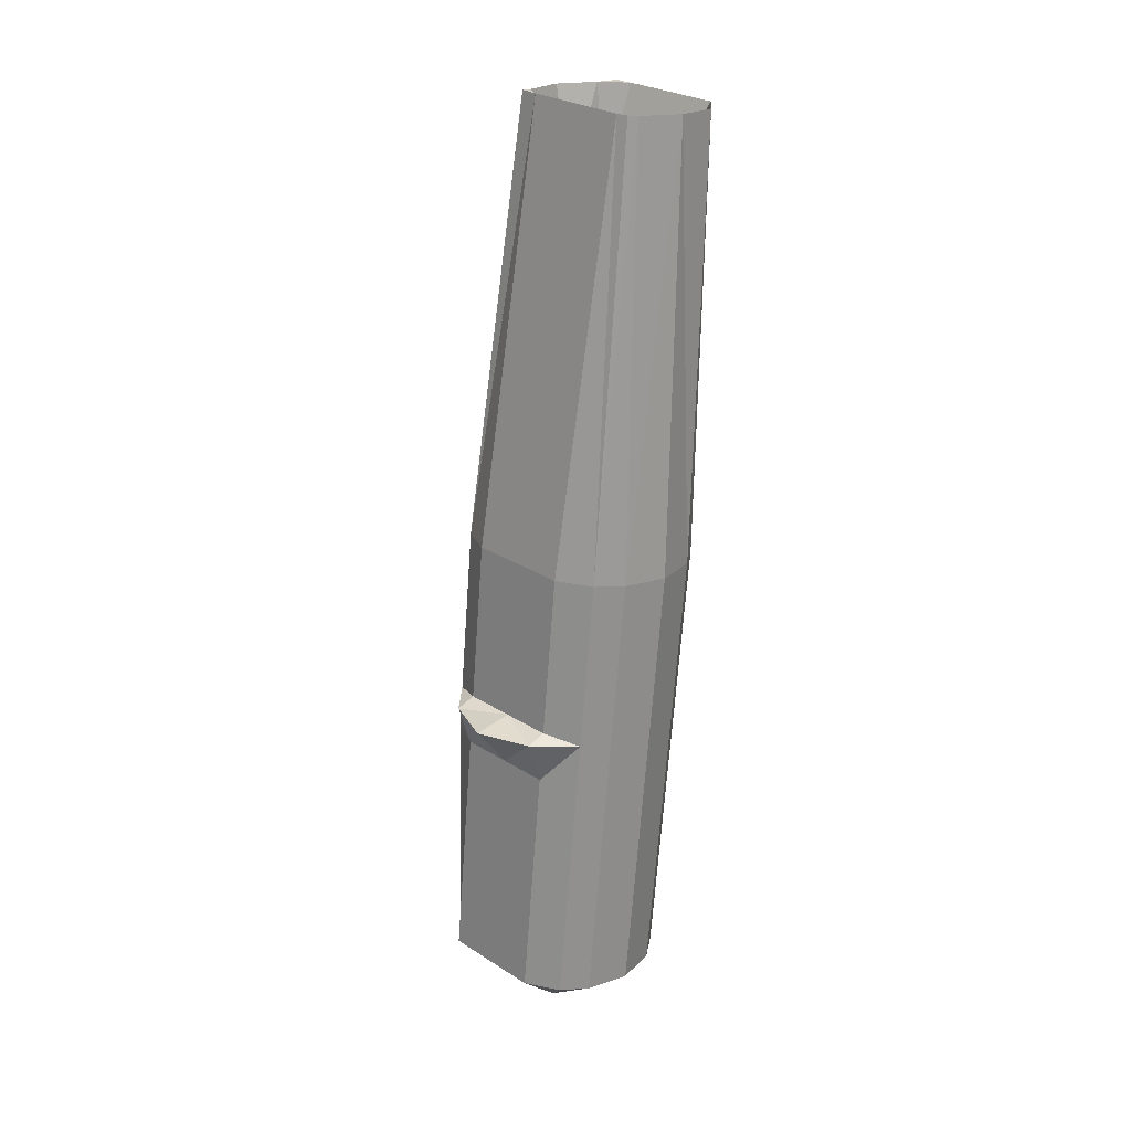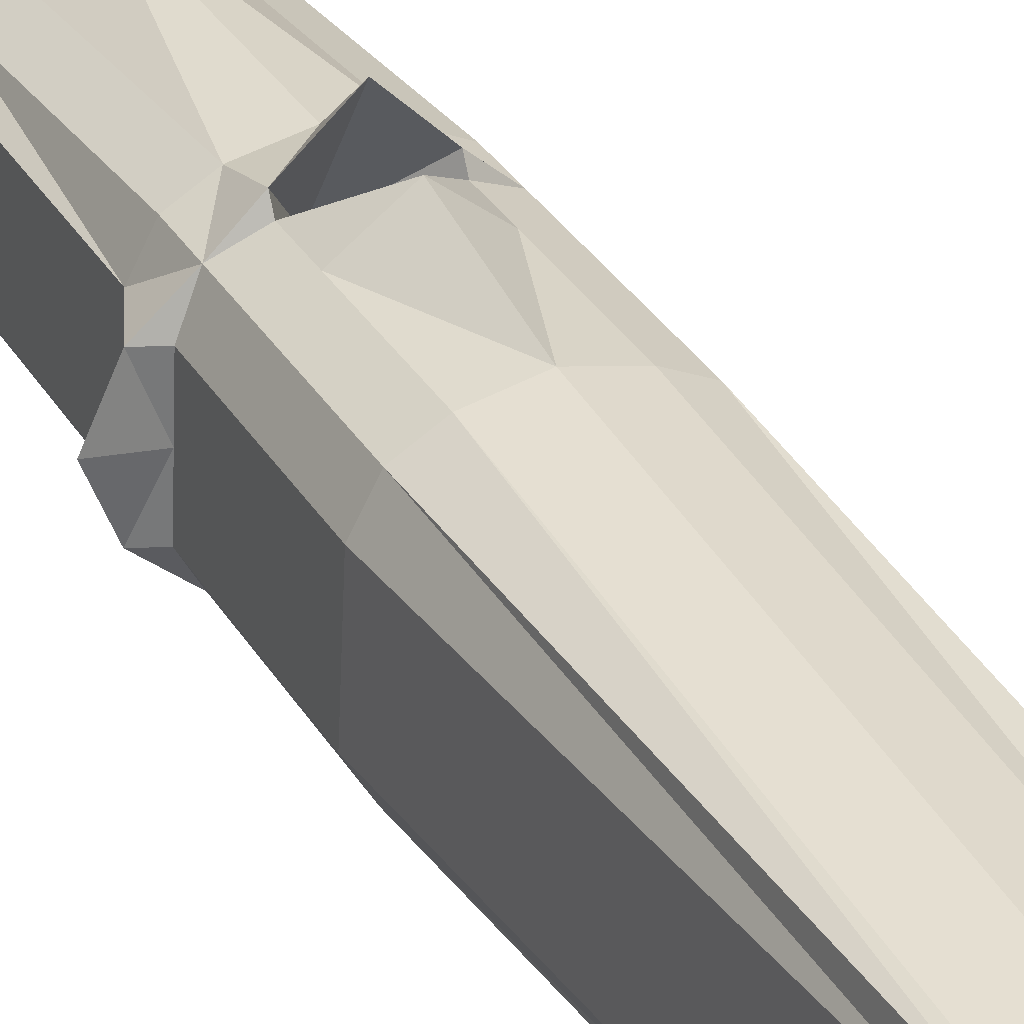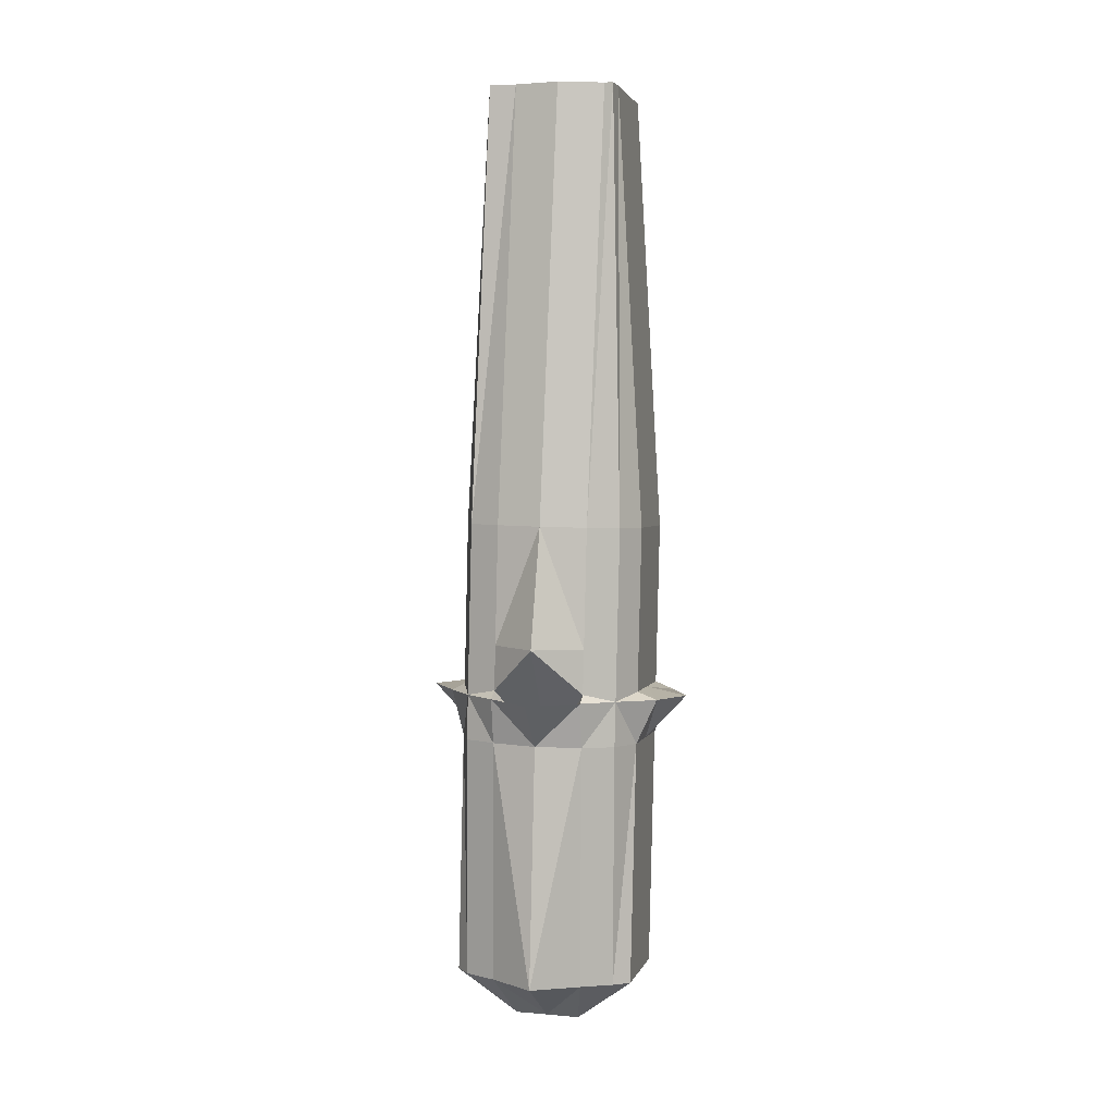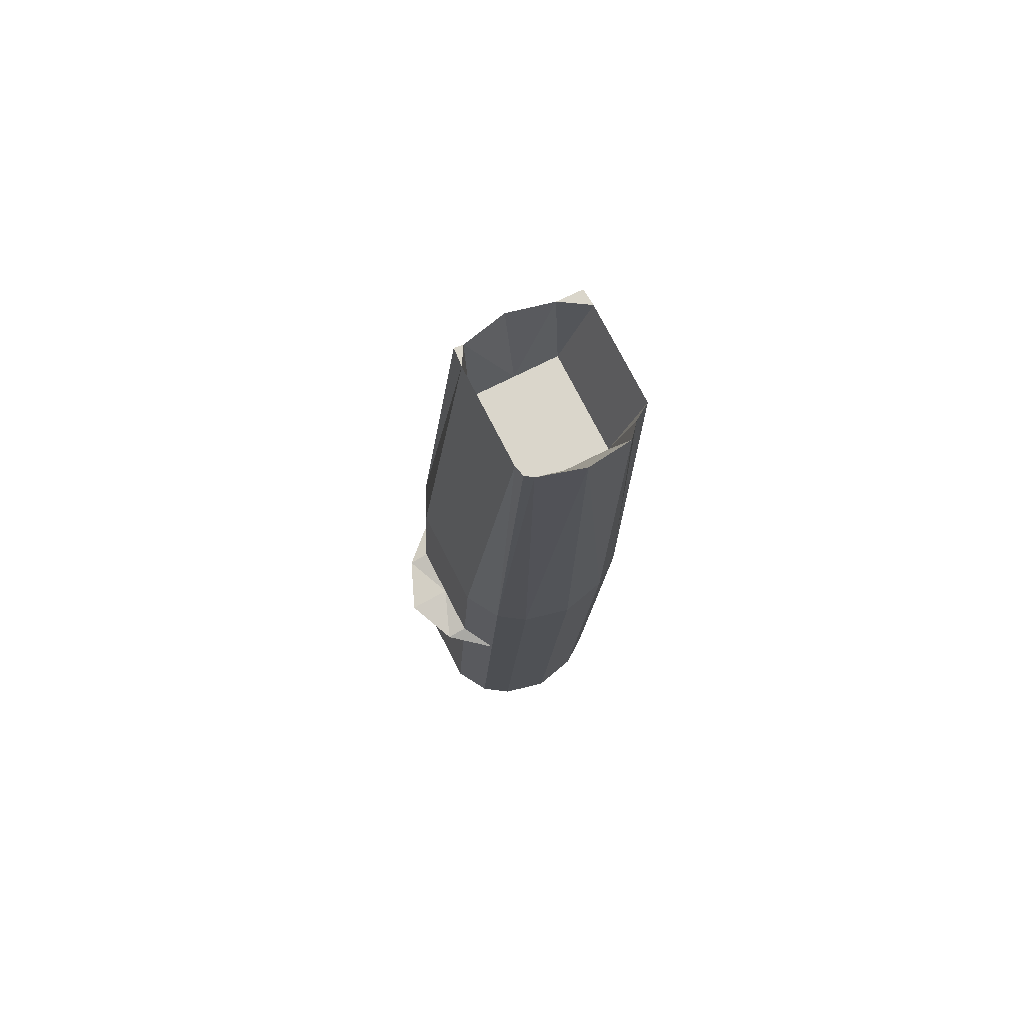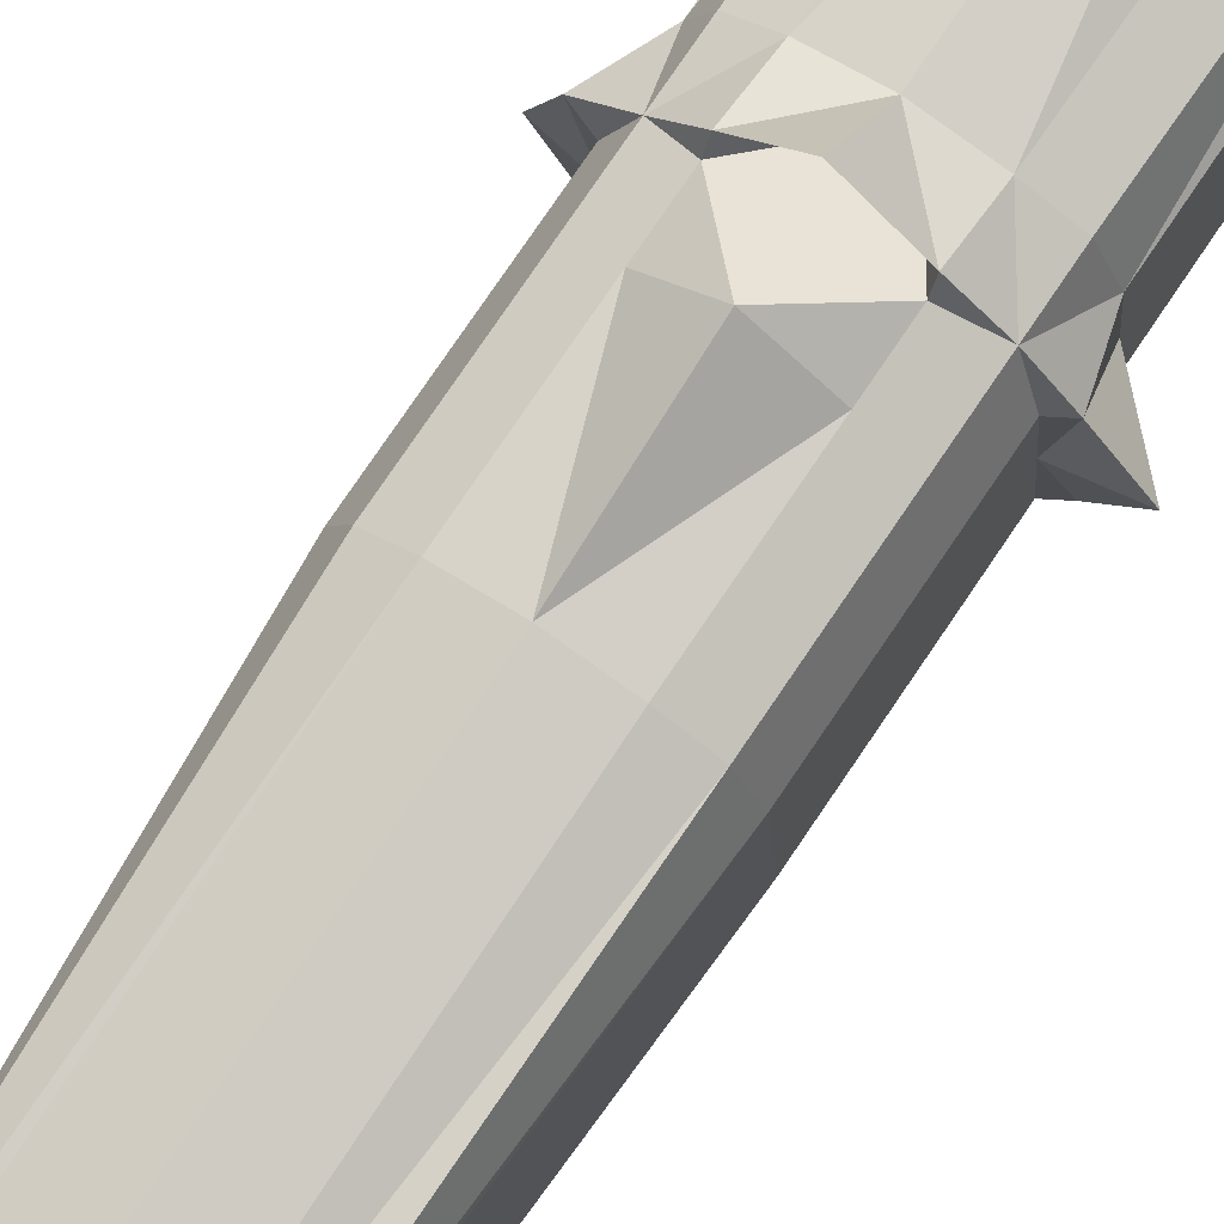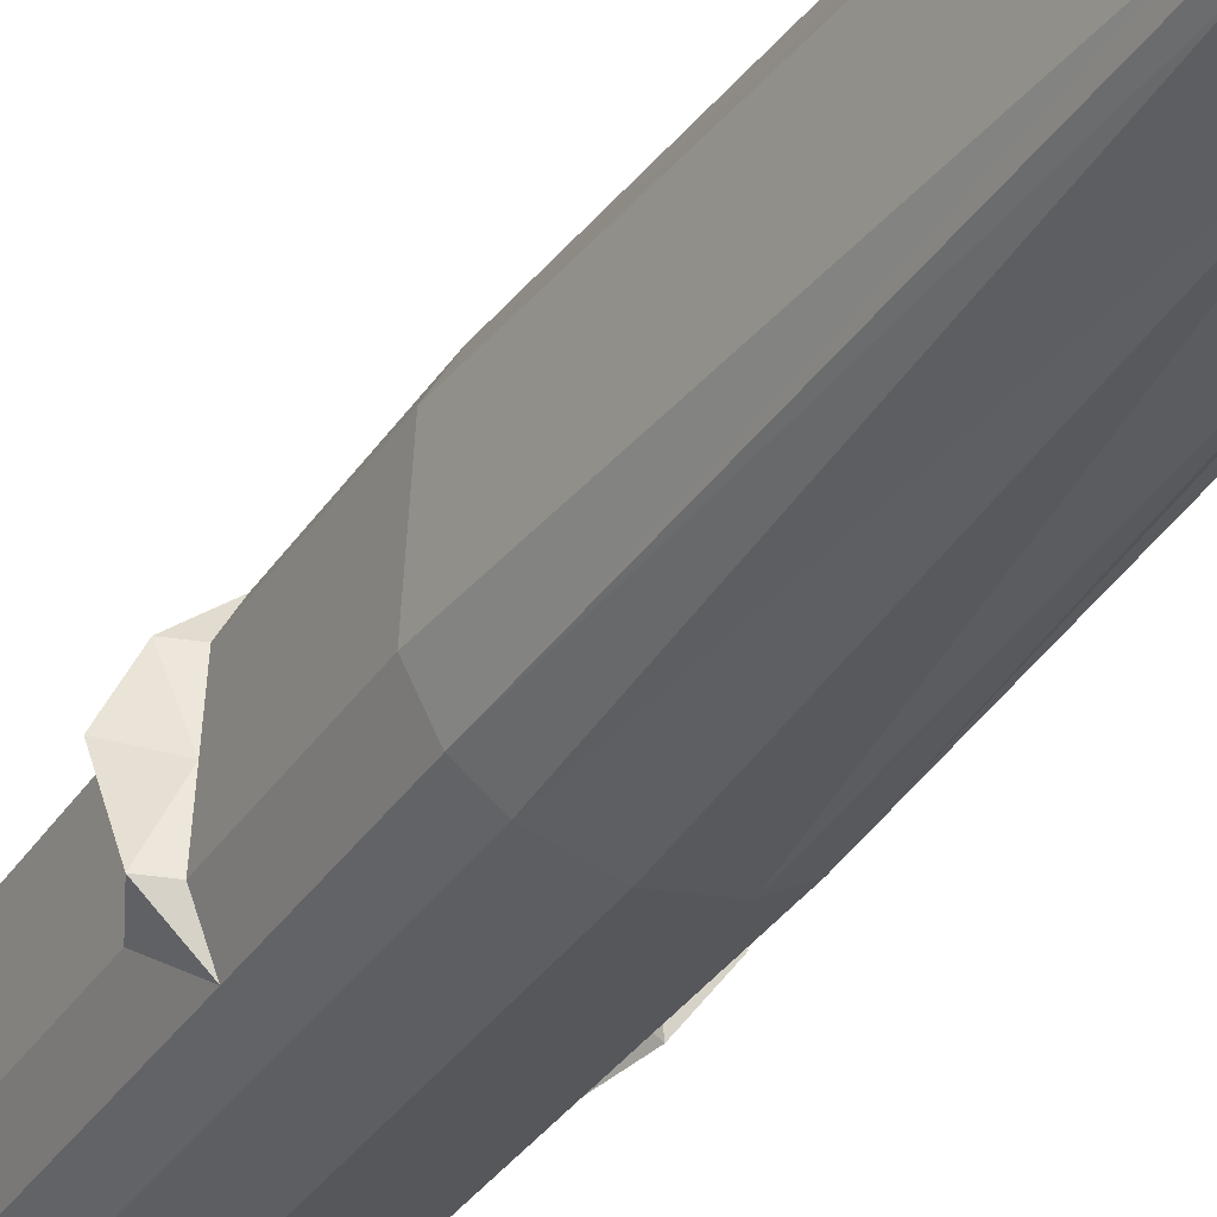
<metadata>
{"format":"obj","ext":"obj","renderer":"f3d","projection":"perspective","resolution":1024,"background":"white","views":[{"elev":19.7,"azim":-46.2,"up":"+Z"},{"elev":27.7,"azim":-27.3,"up":"+Y"},{"elev":8.3,"azim":-166.5,"up":"+Z"},{"elev":69.6,"azim":-27.3,"up":"+Z"},{"elev":70.3,"azim":34.3,"up":"+Y"},{"elev":-39.9,"azim":-28.3,"up":"+Y"}]}
</metadata>
<code>
o Cube
v -0.1699 -0.2769 2.289
v -0.1662 -0.6808 2.25
v -0.1038 -0.09867 -0.6802
v -0.1038 -0.3264 -0.7025
v 0.2265 -0.281 2.289
v 0.1788 -0.6789 2.25
v 0.09984 -0.09867 -0.6802
v 0.09984 -0.3264 -0.7025
v 0.2259 -0.5453 0.189
v -0.2348 -0.03174 0.2395
v 0.2409 -0.02098 0.2405
v -0.2227 -0.5481 0.1887
v -0.1748 -0.4907 2.268
v 0.09984 -0.2002 -0.6901
v -0.1038 -0.2002 -0.6901
v 0.2301 -0.4907 2.268
v -0.2841 -0.289 0.2142
v 0.2841 -0.289 0.2142
v 1e-06 -0.7376 2.244
v -0 -0.09867 -0.6802
v -0 -0.3264 -0.7025
v 1e-06 -0.2485 2.292
v 0 -0.6353 0.1802
v 0 0.0562 0.2481
v 1e-06 -0.4617 1.973
v -0 -0.2511 -0.1718
v 0.1421 -0.7214 2.246
v 0.102 -0.09867 -0.6802
v 0.1421 -0.6026 0.1834
v 0.102 -0.2002 -0.6901
v 0.102 -0.3264 -0.7025
v 0.1421 -0.2801 2.289
v 0.1421 0.02457 0.245
v 0.1421 -0.4617 1.973
v -0.09559 -0.3264 -0.7025
v -0.1421 -0.2801 2.289
v -0.1421 0.02457 0.245
v -0.1421 -0.4617 1.973
v -0.1421 -0.6983 2.248
v -0.09559 -0.09867 -0.6802
v -0.1421 -0.6026 0.1834
v -0.09559 -0.2002 -0.6901
v -0.1748 -0.6475 2.253
v -0.1038 -0.3173 -0.7016
v 0.2301 -0.6475 2.253
v -0.2841 -0.4458 0.1988
v 0.2841 -0.4458 0.1988
v 0.09984 -0.3173 -0.7016
v -0 -0.3173 -0.7016
v 1e-06 -0.6185 1.958
v 0.1421 -0.6185 1.958
v 0.102 -0.3173 -0.7016
v -0.09559 -0.3173 -0.7016
v -0.1421 -0.6185 1.958
v 0.09984 -0.102 -0.6805
v -0.1748 -0.3339 2.284
v -0.1038 -0.102 -0.6805
v 0.2301 -0.3339 2.284
v -0.2841 -0.1322 0.2296
v 0.2841 -0.1322 0.2296
v 1e-06 -0.3049 1.988
v -0 -0.102 -0.6805
v 0.1421 -0.3049 1.988
v 0.102 -0.102 -0.6805
v -0.09559 -0.102 -0.6805
v -0.1421 -0.3049 1.988
v 0.2409 -0.03486 0.3819
v -0.2227 -0.562 0.3301
v 0.2259 -0.5592 0.3304
v -0.2348 -0.04563 0.3808
v -0.4131 -0.3029 0.3556
v 0.4279 -0.3029 0.3556
v 0 0.1818 0.4032
v 0 -0.6492 0.3216
v 0.1421 -0.6165 0.3248
v 0.1421 0.04768 0.39
v -0.1421 0.04768 0.39
v -0.1421 -0.6165 0.3248
v 0.3248 -0.4597 0.3402
v -0.3463 -0.4597 0.3402
v -0.3463 -0.1461 0.371
v 0.3248 -0.1461 0.371
v 0.2259 -0.4704 -0.5739
v -0.2348 -0.01727 -0.5294
v 0.2409 -0.00651 -0.5284
v -0.2227 -0.4732 -0.5742
v 0.2841 -0.2141 -0.5488
v -0.2841 -0.2141 -0.5488
v -0 -0.5604 -0.5828
v -0 0.1311 -0.5149
v 0.1421 -0.5277 -0.5795
v 0.1421 0.03904 -0.5239
v -0.1421 0.03904 -0.5239
v -0.1421 -0.5277 -0.5795
v -0.2841 -0.3709 -0.5641
v 0.2841 -0.3709 -0.5641
v 0.2841 -0.05731 -0.5334
v -0.2841 -0.05731 -0.5334
v 0.2409 -0.08781 0.9211
v -0.2227 -0.615 0.8694
v 0.2841 -0.3559 0.8948
v 0.2841 -0.5126 0.8794
v 0.2841 -0.1991 0.9102
v 0.2259 -0.6122 0.8696
v -0.2348 -0.09857 0.9201
v -0.2841 -0.3559 0.8948
v 0 -0.01063 0.9287
v 0 -0.7021 0.8608
v 0.1421 -0.6694 0.864
v 0.1421 -0.04226 0.9256
v -0.1421 -0.04226 0.9256
v -0.1421 -0.6694 0.864
v -0.2841 -0.5126 0.8794
v -0.2841 -0.1991 0.9102
v 0.2259 -0.5615 0.3538
v -0.2348 -0.04792 0.4042
v -0.2841 -0.3052 0.3789
v 0 -0.1269 0.1842
v 0 -0.6515 0.3449
v 0.1421 -0.6188 0.3481
v 0.1421 0.008394 0.4097
v -0.1421 0.008394 0.4097
v -0.1421 -0.6188 0.3481
v -0.2841 -0.462 0.3635
v -0.2841 -0.1484 0.3943
v 0.2409 -0.03715 0.4052
v -0.2227 -0.5643 0.3535
v 0.2841 -0.3052 0.3789
v 0.2841 -0.462 0.3635
v 0.2841 -0.1484 0.3943
v 0.2409 -0.05099 0.5461
v -0.2227 -0.5782 0.4944
v 0.2841 -0.319 0.5198
v 0.2841 -0.4758 0.5044
v 0.2841 -0.1622 0.5352
v 0.2259 -0.5753 0.4946
v -0.2348 -0.06175 0.5451
v -0.2841 -0.319 0.5198
v 0 0.104 0.5613
v 0 -0.6653 0.4858
v 0.1421 -0.6326 0.489
v 0.1421 -0.00544 0.5506
v -0.1421 -0.00544 0.5506
v -0.1421 -0.6326 0.489
v -0.2841 -0.4758 0.5044
v -0.2841 -0.1622 0.5352
f 92 7 28
f 28 55 64
f 103 5 58
f 94 4 35
f 98 3 57
f 36 56 66
f 70 59 81
f 68 41 78
f 85 60 97
f 67 33 76
f 87 47 96
f 80 17 46
f 38 43 54
f 88 44 95
f 101 45 102
f 30 48 52
f 42 49 53
f 34 50 51
f 77 24 37
f 74 29 75
f 32 61 63
f 89 31 91
f 40 62 65
f 93 20 40
f 83 31 8
f 58 32 63
f 75 9 69
f 16 51 45
f 49 30 52
f 76 24 73
f 20 64 62
f 92 20 90
f 93 3 84
f 3 65 57
f 70 37 10
f 15 53 44
f 25 54 50
f 78 23 74
f 61 36 66
f 89 35 21
f 50 39 19
f 44 35 4
f 49 31 21
f 6 51 27
f 27 50 19
f 53 21 35
f 52 8 31
f 104 45 6
f 95 4 86
f 54 2 39
f 68 46 12
f 96 9 83
f 61 38 25
f 57 42 15
f 62 30 26
f 58 34 16
f 42 62 26
f 63 25 34
f 97 18 87
f 81 17 71
f 66 13 38
f 88 57 15
f 103 16 101
f 64 14 30
f 18 82 72
f 117 81 71
f 124 68 127
f 47 69 9
f 123 74 119
f 122 70 116
f 118 76 73
f 120 69 115
f 119 75 120
f 118 77 122
f 18 79 47
f 117 80 124
f 121 67 76
f 127 78 123
f 125 70 81
f 60 67 82
f 59 88 17
f 55 87 14
f 8 96 83
f 46 86 12
f 41 89 23
f 10 93 84
f 33 90 24
f 29 83 9
f 37 90 93
f 23 91 29
f 17 95 46
f 48 87 96
f 7 97 55
f 59 84 98
f 12 94 41
f 11 92 33
f 56 105 114
f 39 100 112
f 32 99 110
f 13 113 43
f 22 111 36
f 19 109 27
f 27 104 6
f 22 110 107
f 1 111 105
f 19 112 108
f 43 100 2
f 56 106 13
f 135 101 133
f 134 104 136
f 133 102 134
f 131 103 135
f 67 130 82
f 79 128 129
f 69 129 115
f 82 128 72
f 137 125 146
f 132 123 144
f 131 121 142
f 138 124 145
f 139 122 143
f 140 120 141
f 141 115 136
f 139 121 118
f 143 116 137
f 144 119 140
f 145 127 132
f 146 117 138
f 114 138 106
f 113 132 100
f 112 140 108
f 111 137 105
f 107 142 139
f 109 136 104
f 108 141 109
f 107 143 111
f 106 145 113
f 99 142 110
f 100 144 112
f 105 146 114
f 126 135 130
f 128 134 129
f 129 136 115
f 130 133 128
f 92 85 7
f 28 7 55
f 103 99 5
f 94 86 4
f 98 84 3
f 36 1 56
f 70 10 59
f 68 12 41
f 85 11 60
f 67 11 33
f 87 18 47
f 80 71 17
f 38 13 43
f 88 15 44
f 101 16 45
f 30 14 48
f 42 26 49
f 34 25 50
f 77 73 24
f 74 23 29
f 32 22 61
f 89 21 31
f 40 20 62
f 93 90 20
f 83 91 31
f 58 5 32
f 75 29 9
f 16 34 51
f 49 26 30
f 76 33 24
f 20 28 64
f 92 28 20
f 93 40 3
f 3 40 65
f 70 77 37
f 15 42 53
f 25 38 54
f 78 41 23
f 61 22 36
f 89 94 35
f 50 54 39
f 44 53 35
f 49 52 31
f 6 45 51
f 27 51 50
f 53 49 21
f 52 48 8
f 104 102 45
f 95 44 4
f 54 43 2
f 68 80 46
f 96 47 9
f 61 66 38
f 57 65 42
f 62 64 30
f 58 63 34
f 42 65 62
f 63 61 25
f 97 60 18
f 81 59 17
f 66 56 13
f 88 98 57
f 103 58 16
f 64 55 14
f 18 60 82
f 117 125 81
f 124 80 68
f 47 79 69
f 123 78 74
f 122 77 70
f 118 121 76
f 120 75 69
f 119 74 75
f 118 73 77
f 18 72 79
f 117 71 80
f 121 126 67
f 127 68 78
f 125 116 70
f 60 11 67
f 59 98 88
f 55 97 87
f 8 48 96
f 46 95 86
f 41 94 89
f 10 37 93
f 33 92 90
f 29 91 83
f 37 24 90
f 23 89 91
f 17 88 95
f 48 14 87
f 7 85 97
f 59 10 84
f 12 86 94
f 11 85 92
f 56 1 105
f 39 2 100
f 32 5 99
f 13 106 113
f 22 107 111
f 19 108 109
f 27 109 104
f 22 32 110
f 1 36 111
f 19 39 112
f 43 113 100
f 56 114 106
f 135 103 101
f 134 102 104
f 133 101 102
f 131 99 103
f 67 126 130
f 79 72 128
f 69 79 129
f 82 130 128
f 137 116 125
f 132 127 123
f 131 126 121
f 138 117 124
f 139 118 122
f 140 119 120
f 141 120 115
f 139 142 121
f 143 122 116
f 144 123 119
f 145 124 127
f 146 125 117
f 114 146 138
f 113 145 132
f 112 144 140
f 111 143 137
f 107 110 142
f 109 141 136
f 108 140 141
f 107 139 143
f 106 138 145
f 99 131 142
f 100 132 144
f 105 137 146
f 126 131 135
f 128 133 134
f 129 134 136
f 130 135 133

</code>
